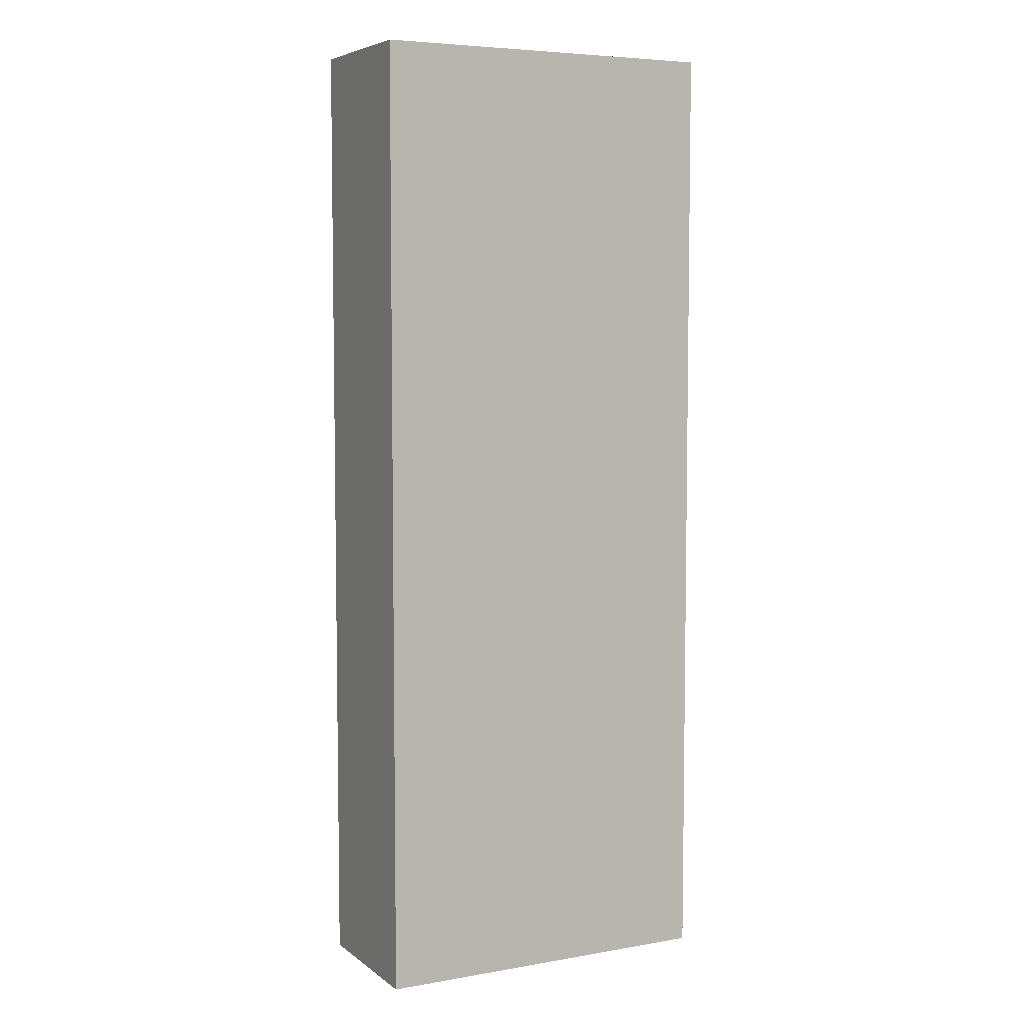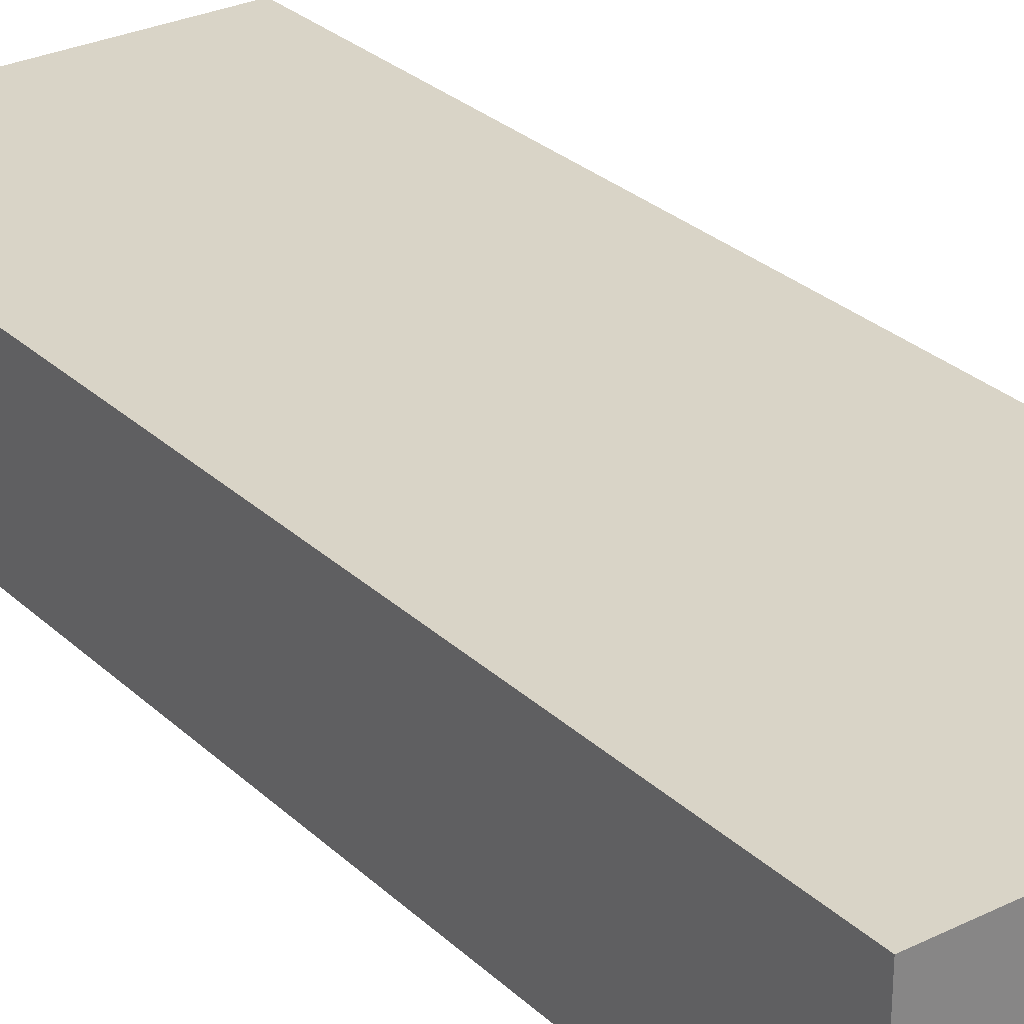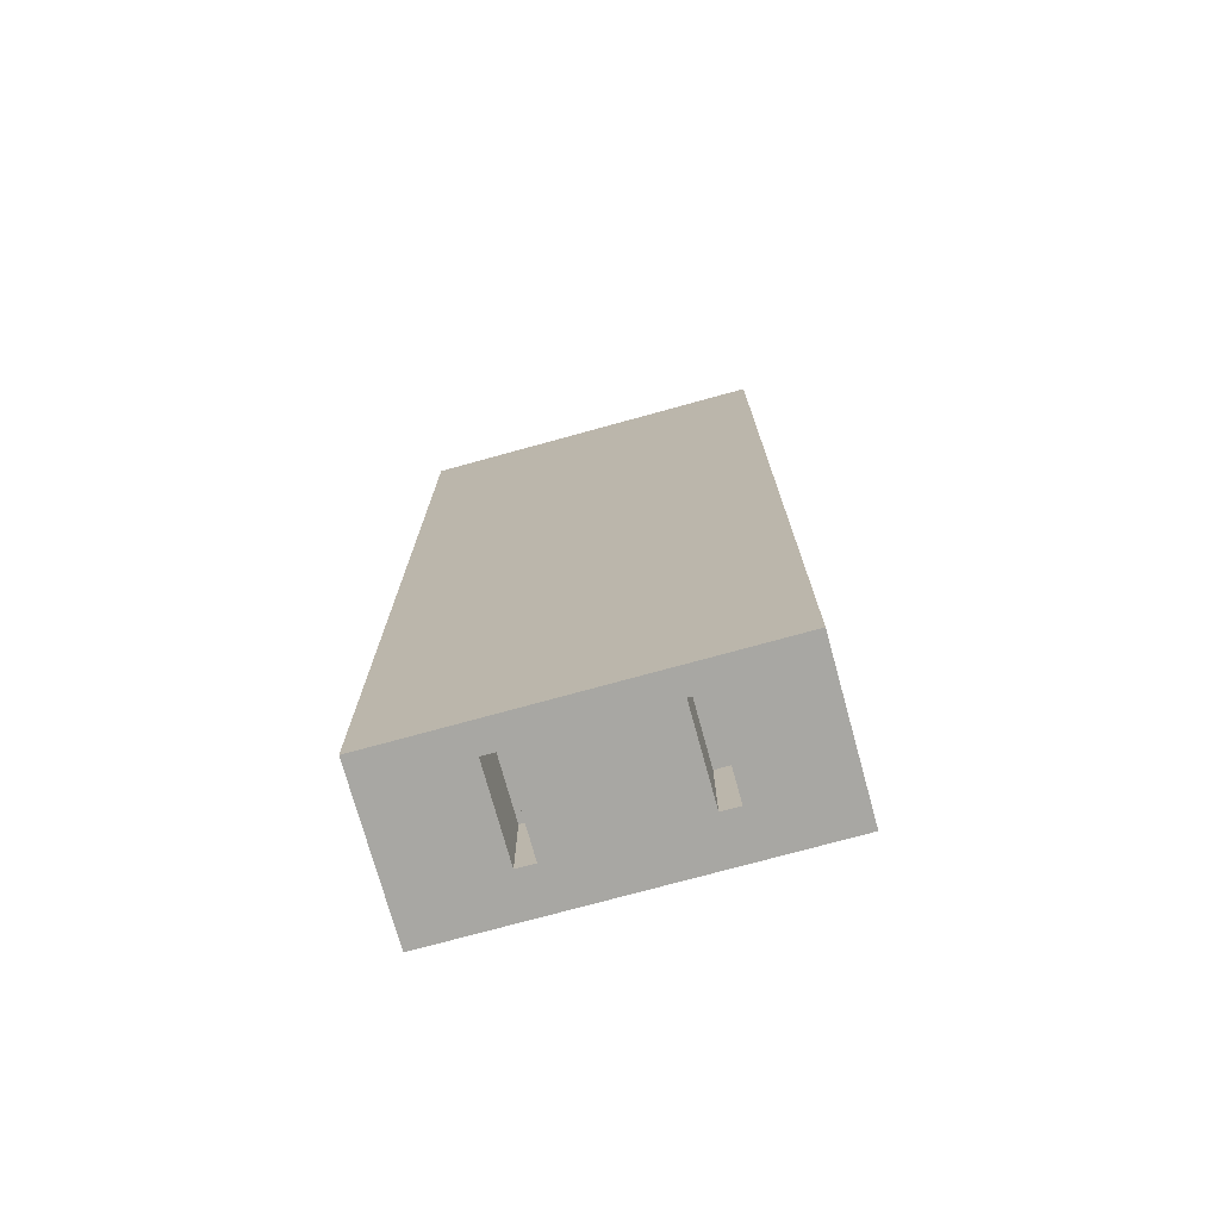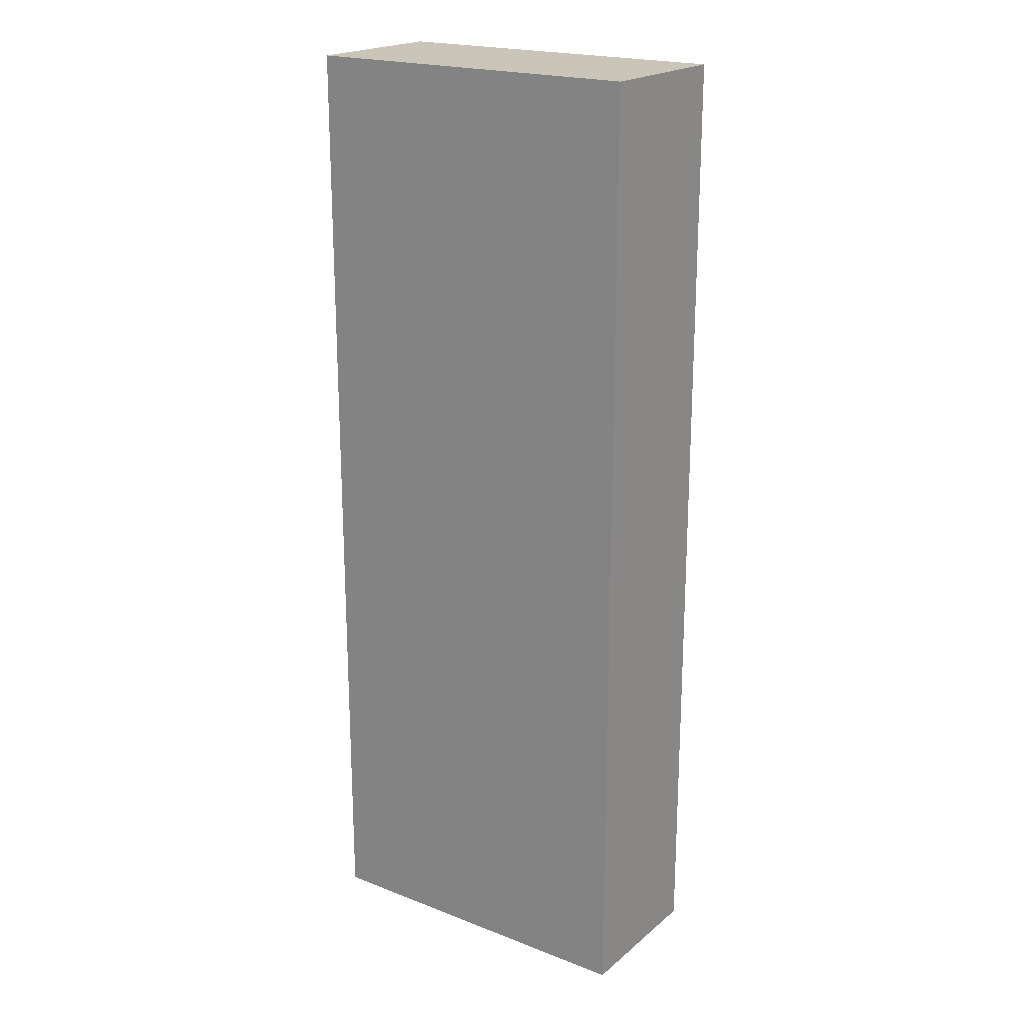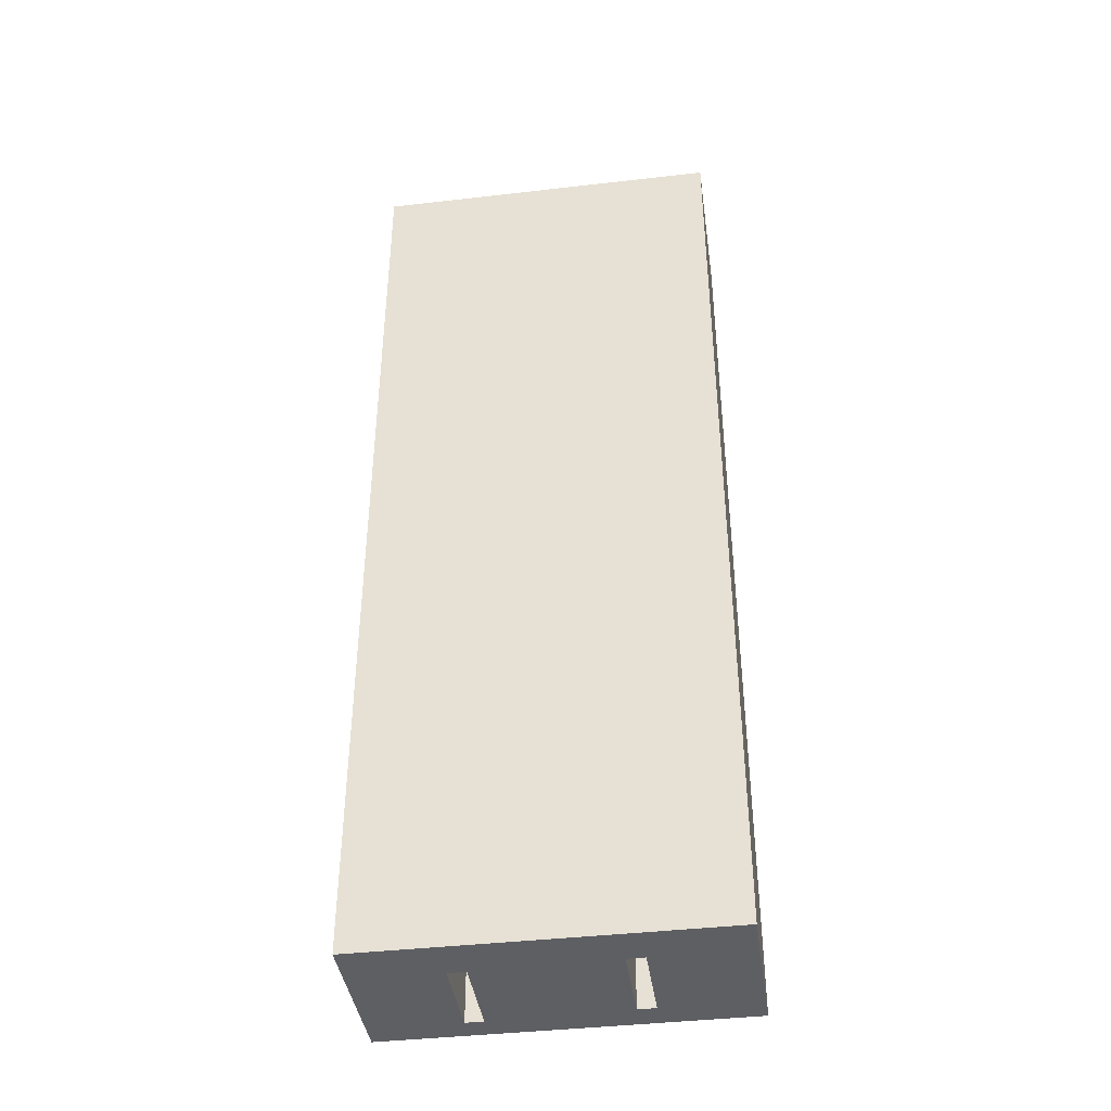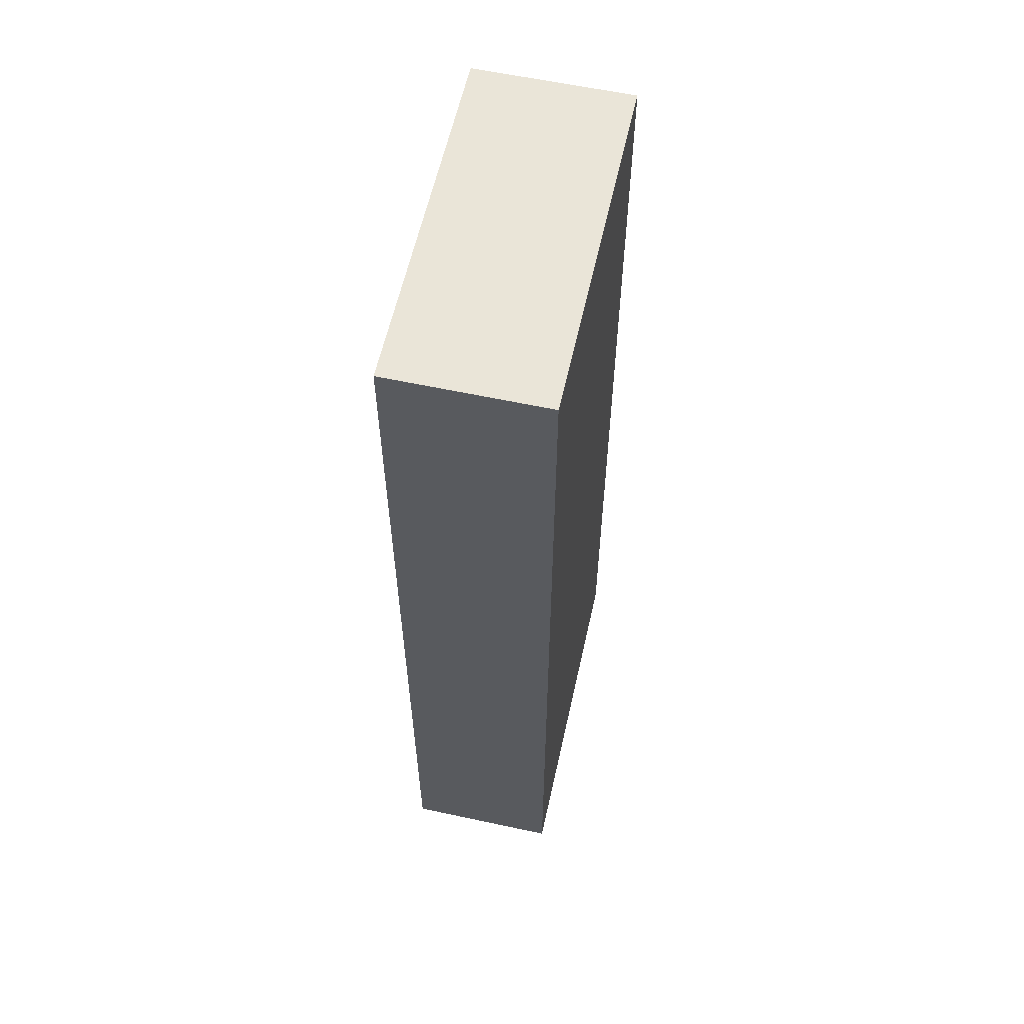
<metadata>
{"format":"obj","ext":"obj","renderer":"f3d","projection":"perspective","resolution":1024,"background":"white","views":[{"elev":5.9,"azim":152.7,"up":"+Z"},{"elev":28.5,"azim":-36.3,"up":"+Y"},{"elev":-74.5,"azim":15.4,"up":"+Z"},{"elev":20.6,"azim":-145.1,"up":"+Z"},{"elev":-40.9,"azim":-172.0,"up":"+Z"},{"elev":59.5,"azim":-77.5,"up":"+Z"}]}
</metadata>
<code>
v 1.27 0.635 -13.97
v 1.016 0.635 -13.97
v 1.016 0.635 -12.7
v 1.27 0.635 -12.7
v 1.016 0.635 -13.97
v 1.016 1.905 -13.97
v 1.016 1.905 -12.7
v 1.016 0.635 -12.7
v 1.016 1.905 -13.97
v 1.27 1.905 -13.97
v 1.27 1.905 -12.7
v 1.016 1.905 -12.7
v 1.27 1.905 -13.97
v 1.27 0.635 -13.97
v 1.27 0.635 -12.7
v 1.27 1.905 -12.7
v 1.27 1.905 -12.7
v 1.27 0.635 -12.7
v 1.016 0.635 -12.7
v 1.016 1.905 -12.7
v -0.9239 0.6809 -13.97
v -1.178 0.6809 -13.97
v -1.178 0.6809 -12.7
v -0.9239 0.6809 -12.7
v -1.178 0.6809 -13.97
v -1.178 1.951 -13.97
v -1.178 1.951 -12.7
v -1.178 0.6809 -12.7
v -1.178 1.951 -13.97
v -0.9239 1.951 -13.97
v -0.9239 1.951 -12.7
v -1.178 1.951 -12.7
v -0.9239 1.951 -13.97
v -0.9239 0.6809 -13.97
v -0.9239 0.6809 -12.7
v -0.9239 1.951 -12.7
v -0.9239 1.951 -12.7
v -0.9239 0.6809 -12.7
v -1.178 0.6809 -12.7
v -1.178 1.951 -12.7
v 2.54 2.54 0
v 2.54 0.2891 0
v 2.54 0.2891 -13.97
v 2.54 2.54 -13.97
v -2.54 2.54 0
v 2.54 2.54 0
v 2.54 2.54 -13.97
v -2.54 2.54 -13.97
v -2.54 0.2891 0
v -2.54 2.54 0
v -2.54 2.54 -13.97
v -2.54 0.2891 -13.97
v 2.54 0.2891 0
v -2.54 0.2891 0
v -2.54 0.2891 -13.97
v 2.54 0.2891 -13.97
v -2.54 0.2891 0
v 2.54 0.2891 0
v 2.54 2.54 0
v -2.54 2.54 0
v 1.016 0.635 -13.97
v 1.27 0.635 -13.97
v 1.27 1.905 -13.97
v 1.016 1.905 -13.97
v -1.178 0.6809 -13.97
v -0.9239 0.6809 -13.97
v -0.9239 1.951 -13.97
v -1.178 1.951 -13.97
v 2.54 0.2891 -13.97
v -2.54 0.2891 -13.97
v -2.54 2.54 -13.97
v 2.54 2.54 -13.97
g fbdd1b5c-e2ca-11ea-ae9f-54bf646e7e1f
f 1 2 4
f 4 2 3
g fbde0526-e2ca-11ea-a5fe-54bf646e7e1f
f 5 6 8
f 8 6 7
g fbdea106-e2ca-11ea-853b-54bf646e7e1f
f 9 10 12
f 12 10 11
g fbdf3ce8-e2ca-11ea-bd6d-54bf646e7e1f
f 13 14 16
f 16 14 15
g fbdfd8b4-e2ca-11ea-9c28-54bf646e7e1f
f 18 19 17
f 17 19 20
g fbe0268a-e2ca-11ea-b49e-54bf646e7e1f
f 21 22 24
f 24 22 23
g fbe09b86-e2ca-11ea-a696-54bf646e7e1f
f 25 26 28
f 28 26 27
g fbe11066-e2ca-11ea-9c41-54bf646e7e1f
f 29 30 32
f 32 30 31
g fbe1ac40-e2ca-11ea-9ae9-54bf646e7e1f
f 33 34 36
f 36 34 35
g fbe22136-e2ca-11ea-8e61-54bf646e7e1f
f 38 39 37
f 37 39 40
g fb956a1c-e2ca-11ea-9f77-54bf646e7e1f
f 41 42 44
f 44 42 43
g fb95b808-e2ca-11ea-bd52-54bf646e7e1f
f 45 46 48
f 48 46 47
g fb95defa-e2ca-11ea-8df9-54bf646e7e1f
f 49 50 52
f 52 50 51
g fb962cee-e2ca-11ea-9a36-54bf646e7e1f
f 53 54 56
f 56 54 55
g fb967ad8-e2ca-11ea-bc3b-54bf646e7e1f
f 57 58 60
f 60 58 59
g fb96a1d2-e2ca-11ea-9e05-54bf646e7e1f
f 62 69 61
f 61 69 70
f 61 70 66
f 66 70 65
f 65 70 68
f 68 70 71
f 68 71 67
f 67 71 72
f 67 72 64
f 64 72 63
f 63 72 69
f 63 69 62
f 67 64 66
f 66 64 61

</code>
